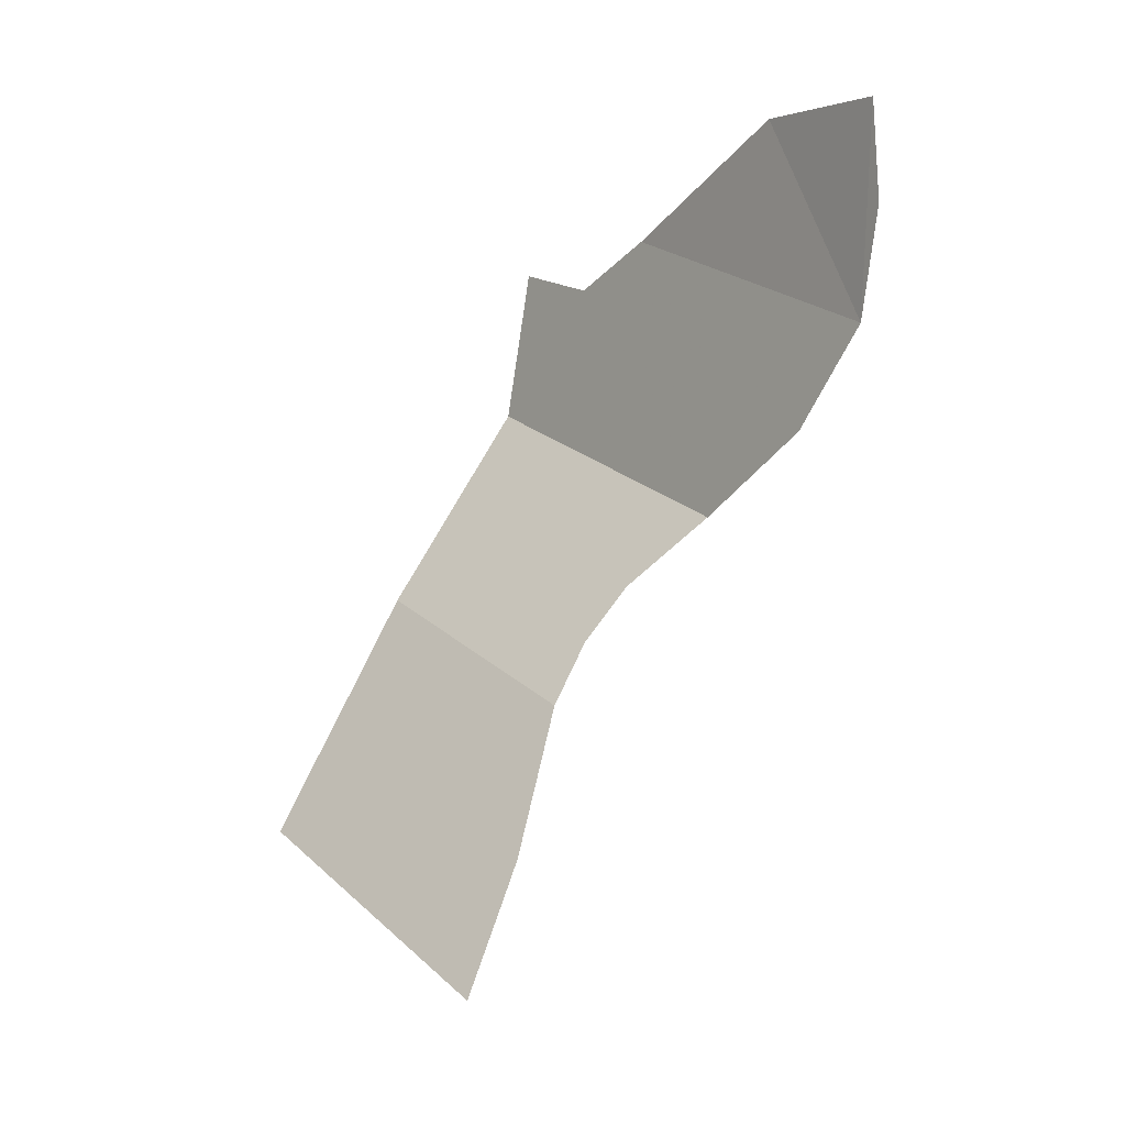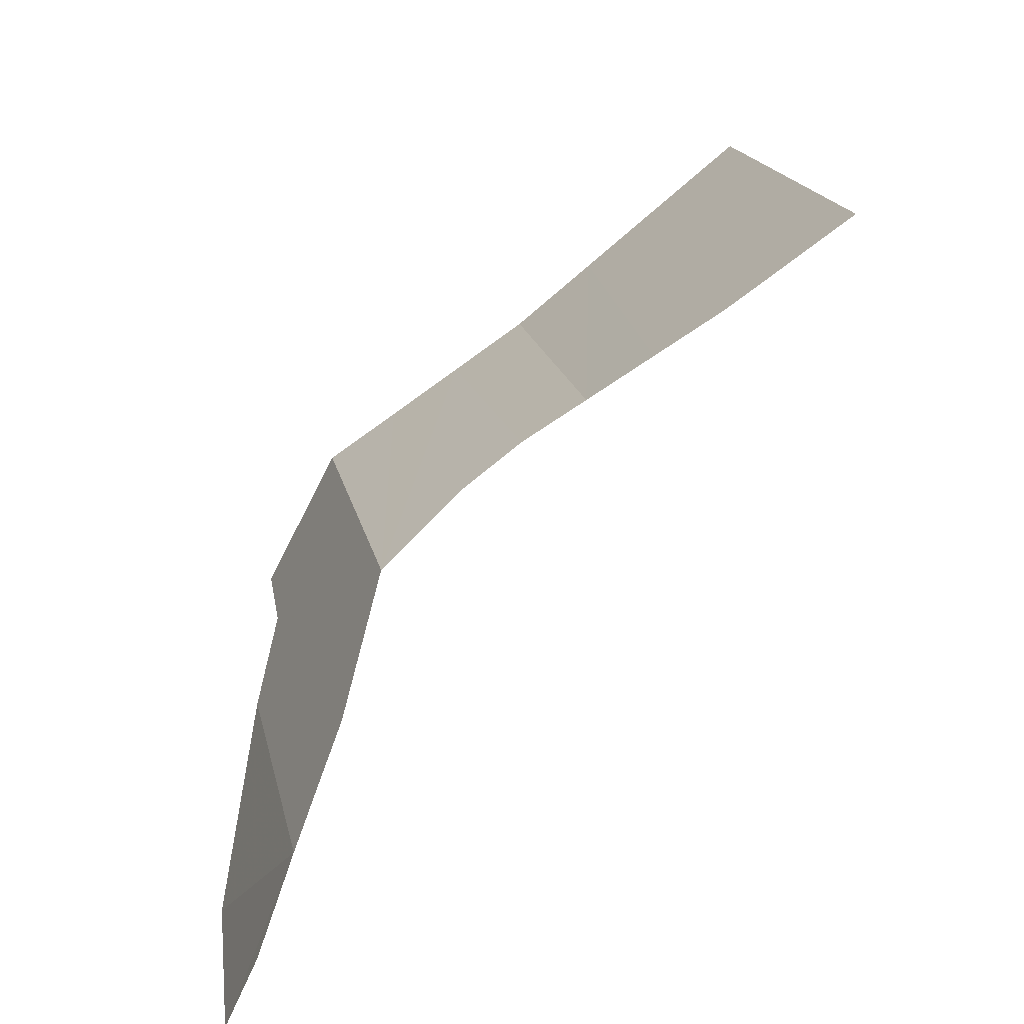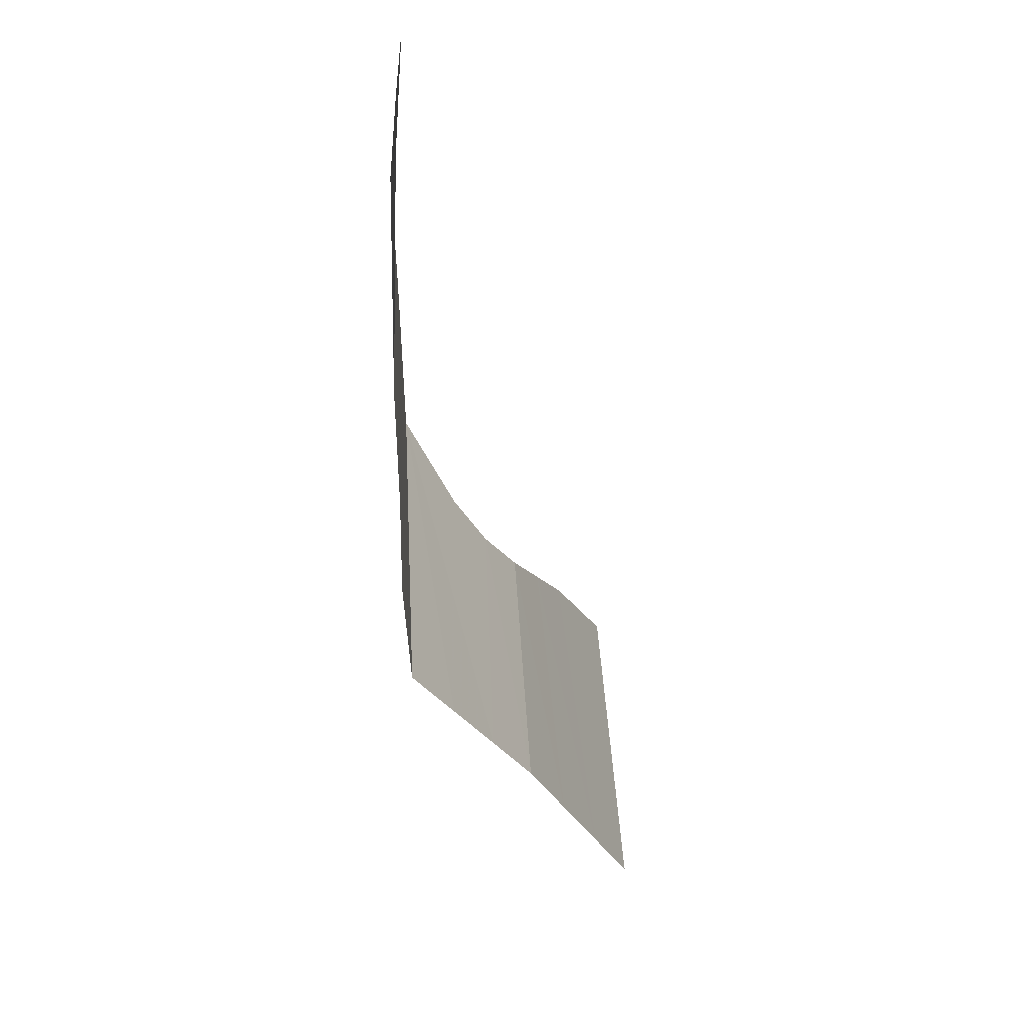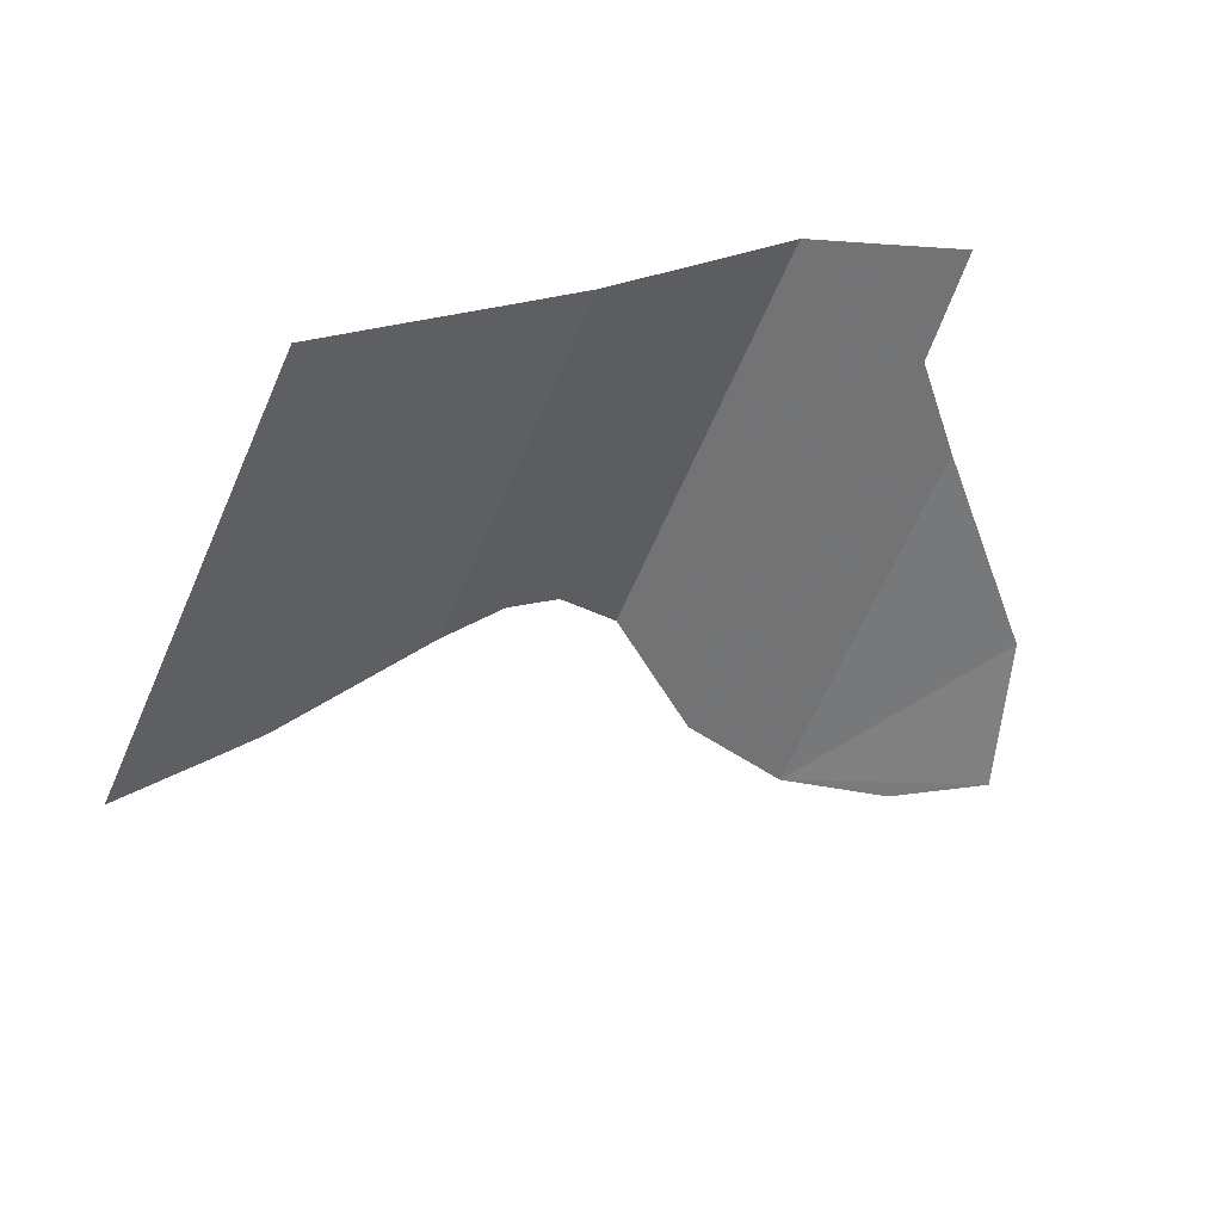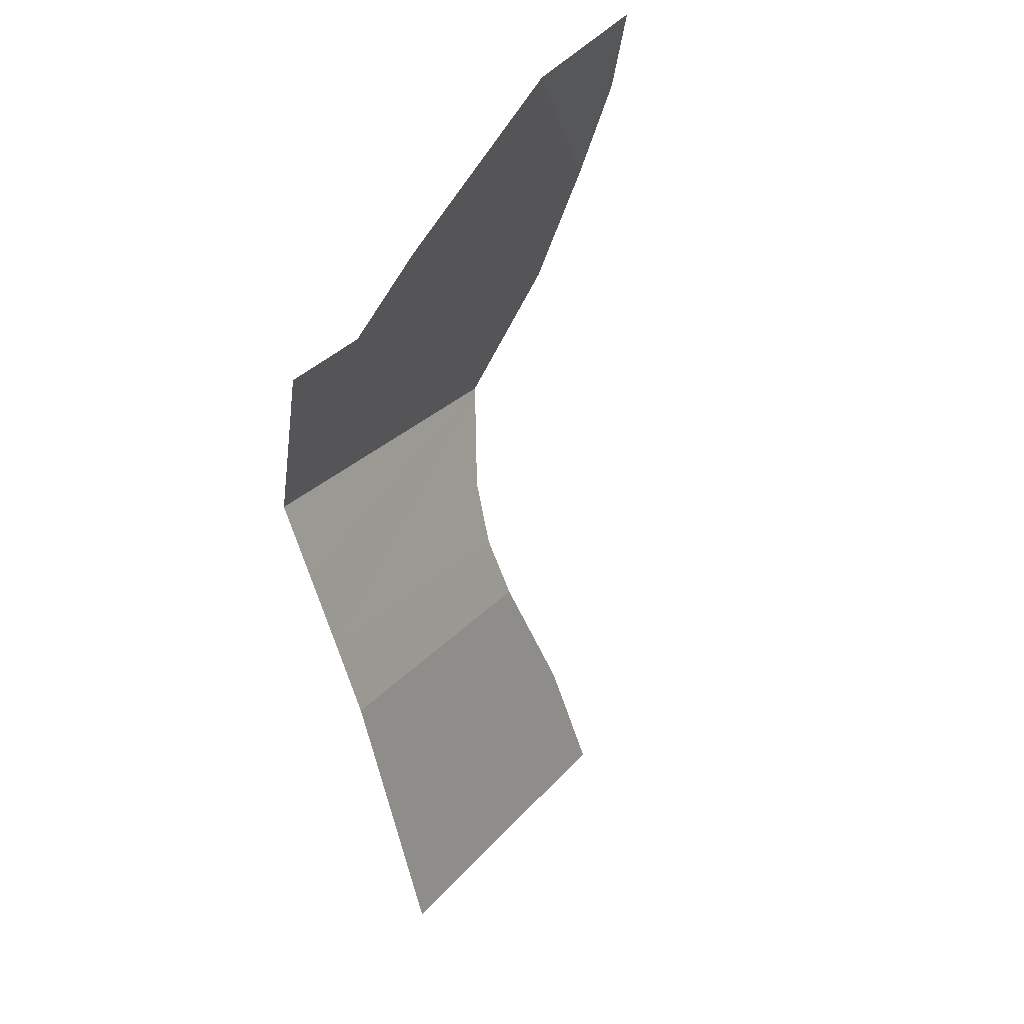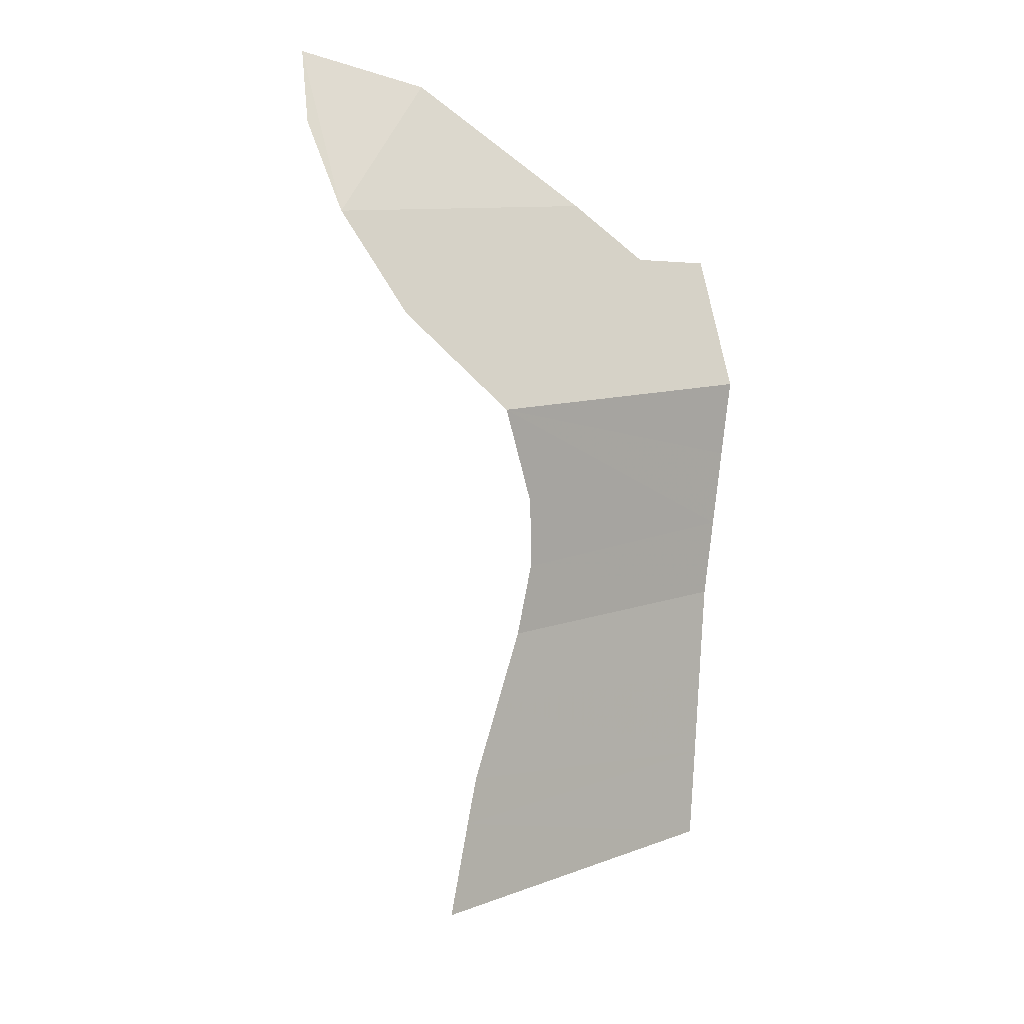
<metadata>
{"format":"obj","ext":"obj","renderer":"f3d","projection":"perspective","resolution":1024,"background":"white","views":[{"elev":-7.5,"azim":-38.4,"up":"+Z"},{"elev":-49.7,"azim":152.7,"up":"+Y"},{"elev":69.5,"azim":176.6,"up":"+Z"},{"elev":35.0,"azim":-110.2,"up":"+Y"},{"elev":53.9,"azim":-147.0,"up":"+Z"},{"elev":-27.4,"azim":51.9,"up":"+Z"}]}
</metadata>
<code>
v 0.6385 -2.025 -4.777
v 0.575 -2.013 -4.938
v 0.575 -1.387 -4.646
v 0.64 -1.424 -4.492
v 0.67 -2.03 -4.697
v 0.6385 -2.025 -4.777
v 0.64 -1.424 -4.492
v 0.72 -2.018 -4.561
v 0.72 -2.018 -4.561
v 0.64 -1.424 -4.492
v 0.705 -1.462 -4.34
v 0.77 -2.006 -4.423
v 0.77 -2.006 -4.423
v 0.705 -1.462 -4.34
v 0.77 -1.498 -4.187
v 0.8295 -2.021 -4.306
v 0.77 -2.006 -4.423
v 0.77 -1.498 -4.187
v 0.8385 -1.53 -4.059
v 0.8295 -2.021 -4.306
v 0.8385 -1.53 -4.059
v 0.889 -2.069 -4.204
v 0.975 -2.195 -4.083
v 0.889 -2.069 -4.204
v 0.8385 -1.53 -4.059
v 0.9065 -1.561 -3.93
v 0.975 -2.195 -4.083
v 0.9065 -1.561 -3.93
v 0.975 -1.592 -3.803
v 0.975 -2.195 -4.083
v 0.975 -1.592 -3.803
v 0.975 -2.344 -4.006
v 0.975 -2.432 -3.961
v 0.975 -2.344 -4.006
v 0.975 -1.592 -3.803
v 0.975 -1.627 -3.663
v 0.975 -2.456 -3.934
v 0.975 -2.432 -3.961
v 0.975 -1.627 -3.663
v 0.975 -1.661 -3.522
v 0.975 -1.838 -3.589
v 0.975 -2.456 -3.934
v 0.975 -1.661 -3.522
v 0.975 -2.522 -3.862
v 0.975 -2.456 -3.934
v 0.975 -1.838 -3.589
v 0.975 -2.013 -3.529
v 0.975 -2.522 -3.862
v 0.975 -2.013 -3.529
v 0.975 -2.583 -3.797
v 0.95 -2.393 -3.394
v 0.975 -2.583 -3.797
v 0.975 -2.013 -3.529
v 0.9315 -2.663 -3.43
v 0.951 -2.653 -3.608
v 0.975 -2.583 -3.797
v 0.95 -2.393 -3.394
g mesh7298549
f 1 2 3
f 3 4 1
f 5 6 7
f 7 8 5
f 9 10 11
f 11 12 9
f 13 14 15
f 16 17 18
f 18 19 16
f 20 21 22
f 23 24 25
f 25 26 23
f 27 28 29
f 30 31 32
f 33 34 35
f 35 36 33
f 37 38 39
f 39 40 37
f 41 42 43
f 44 45 46
f 46 47 44
f 48 49 50
f 51 52 53
f 54 55 56
f 56 57 54

</code>
